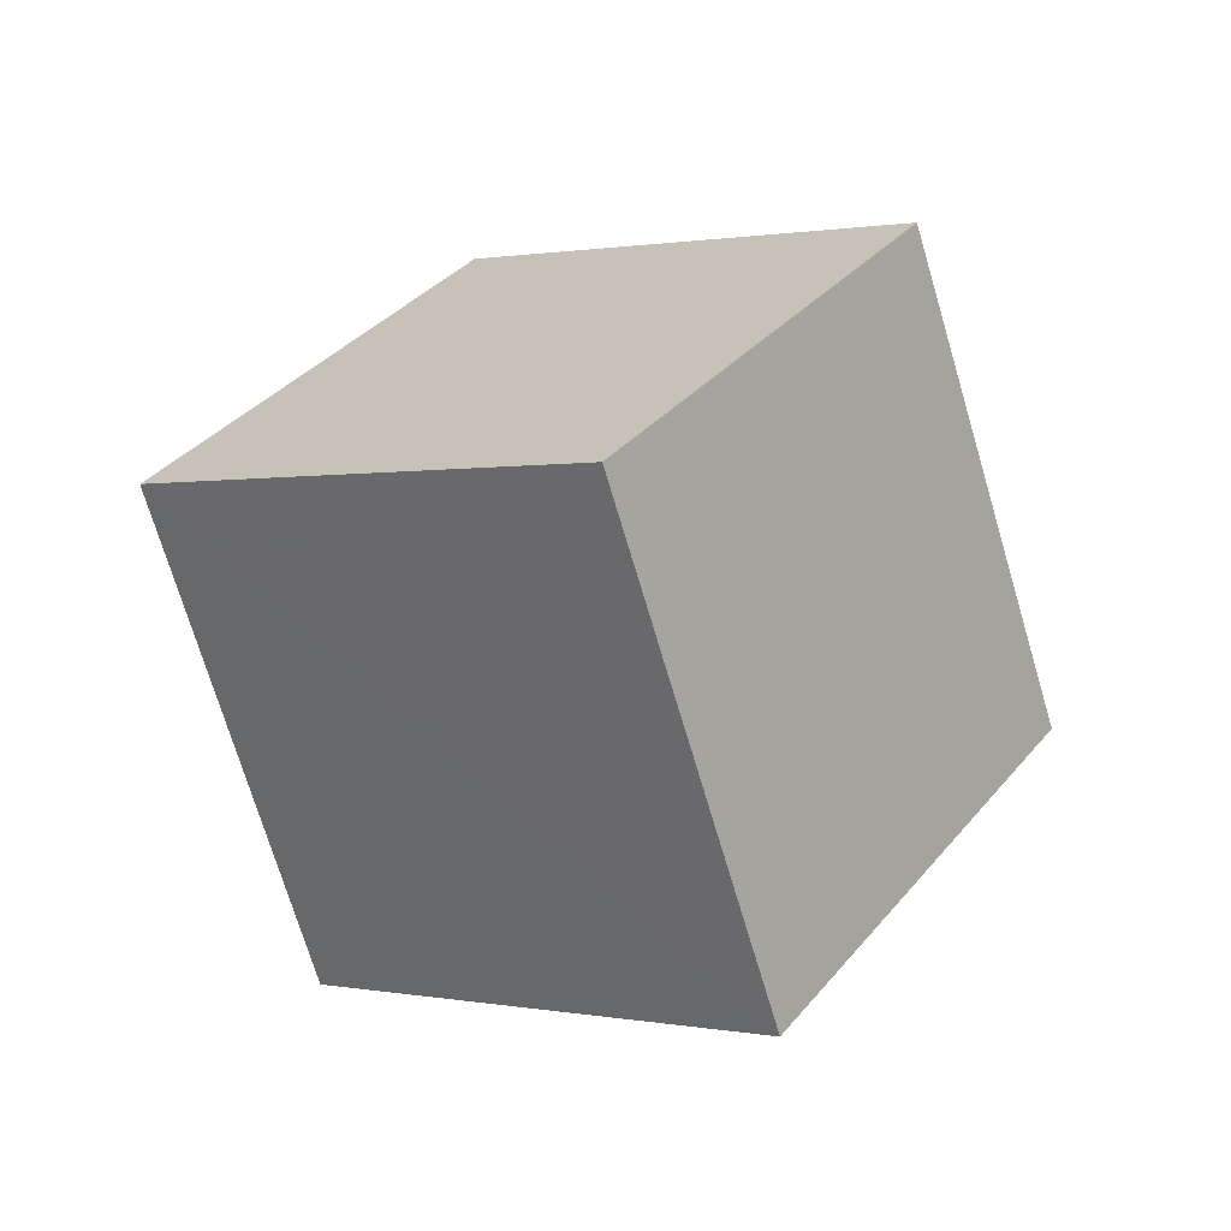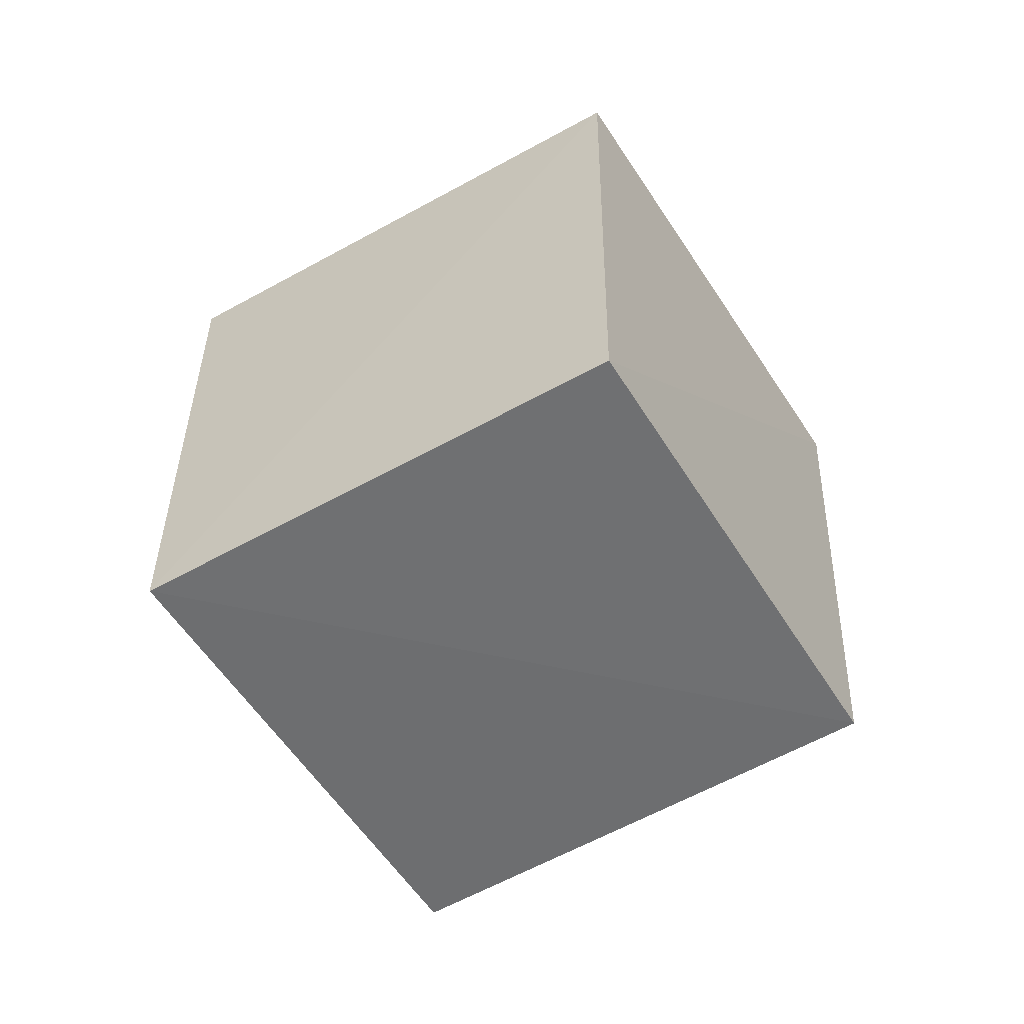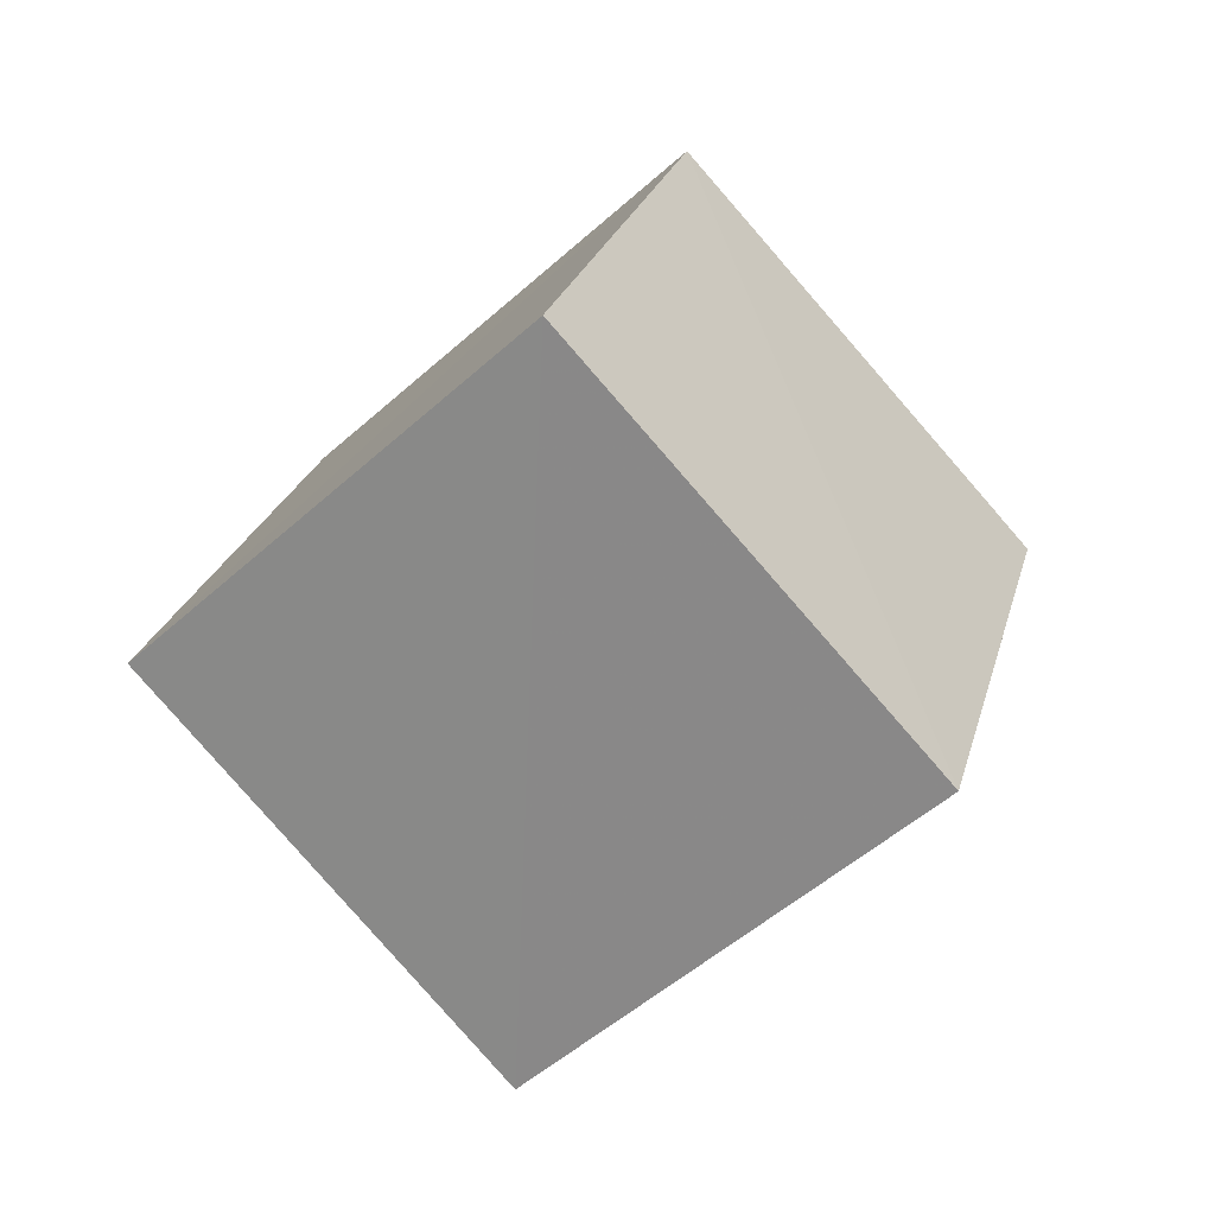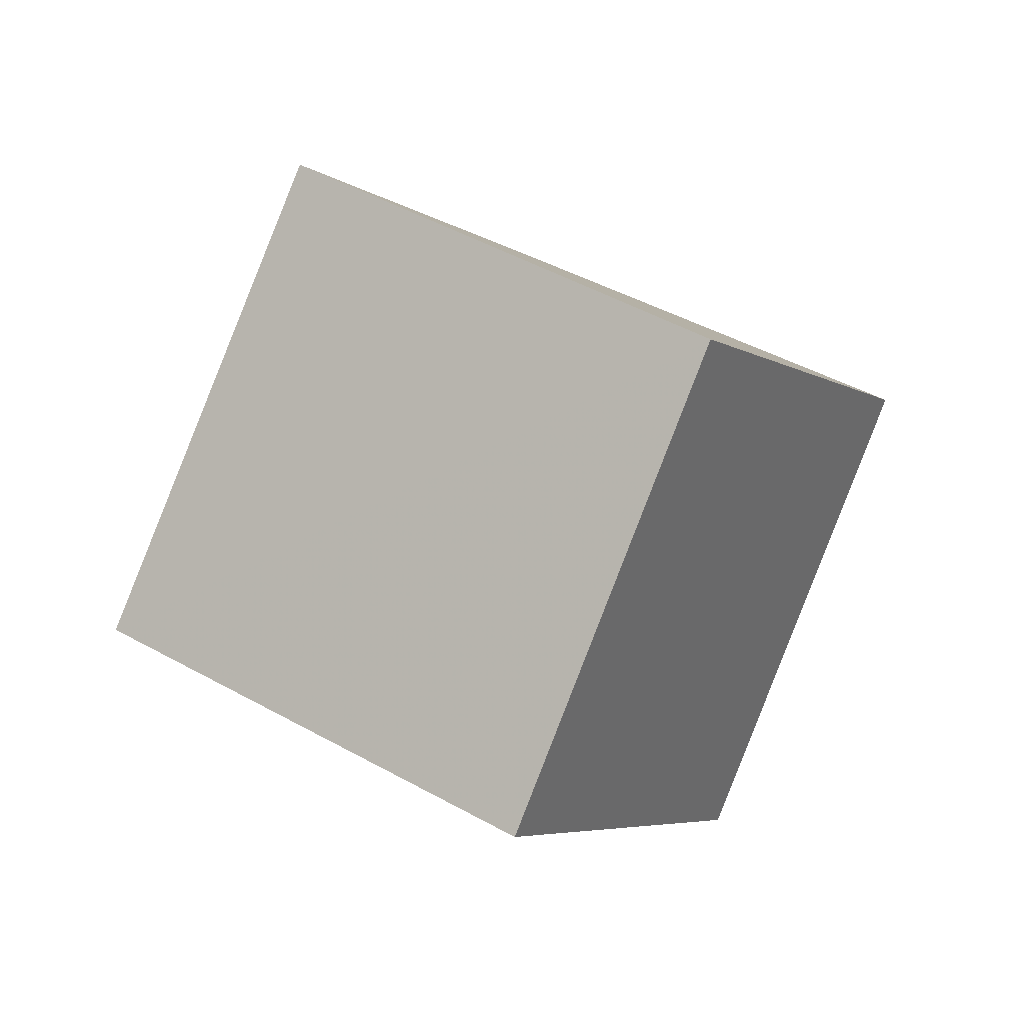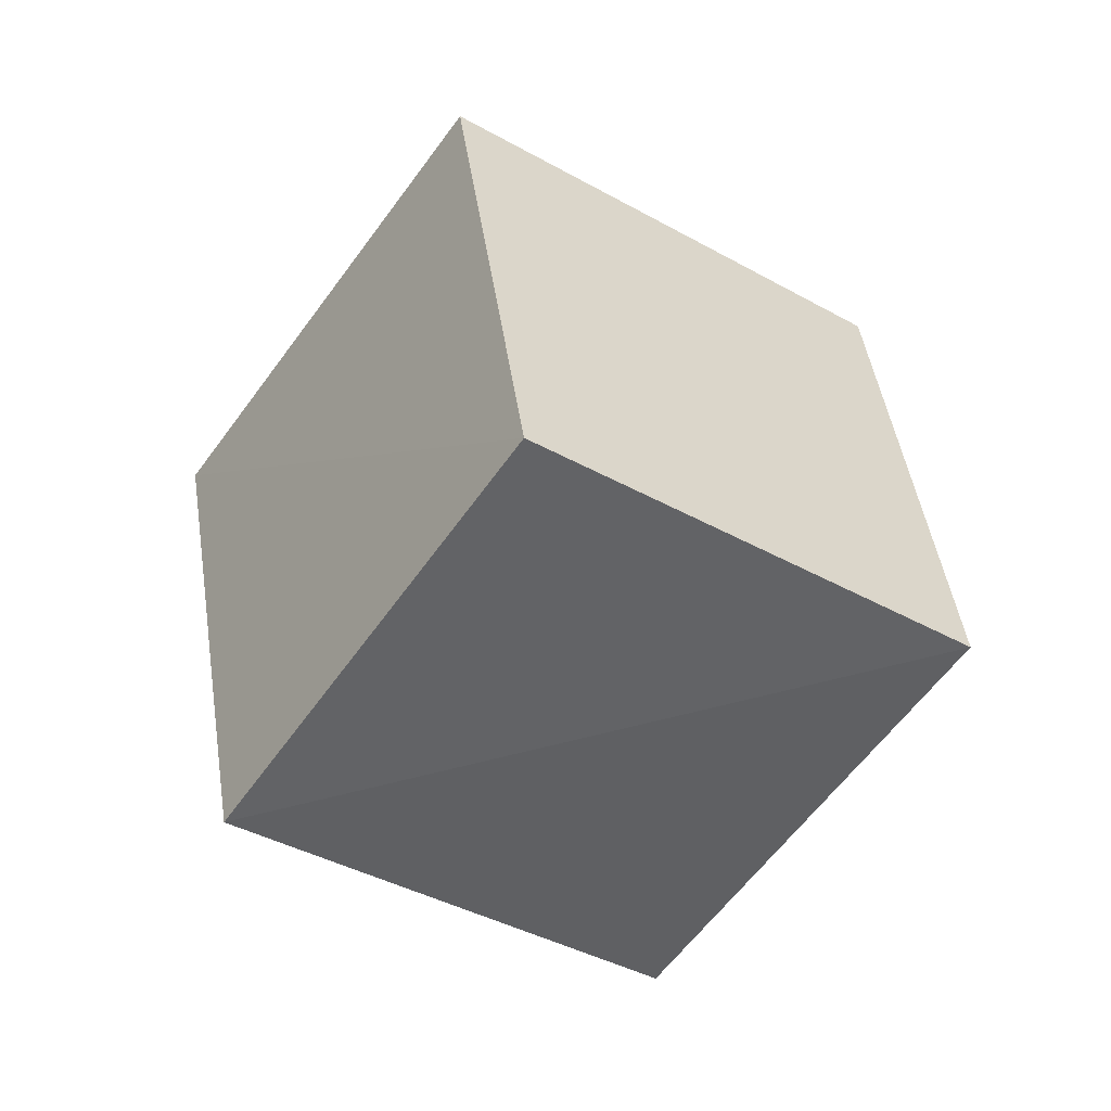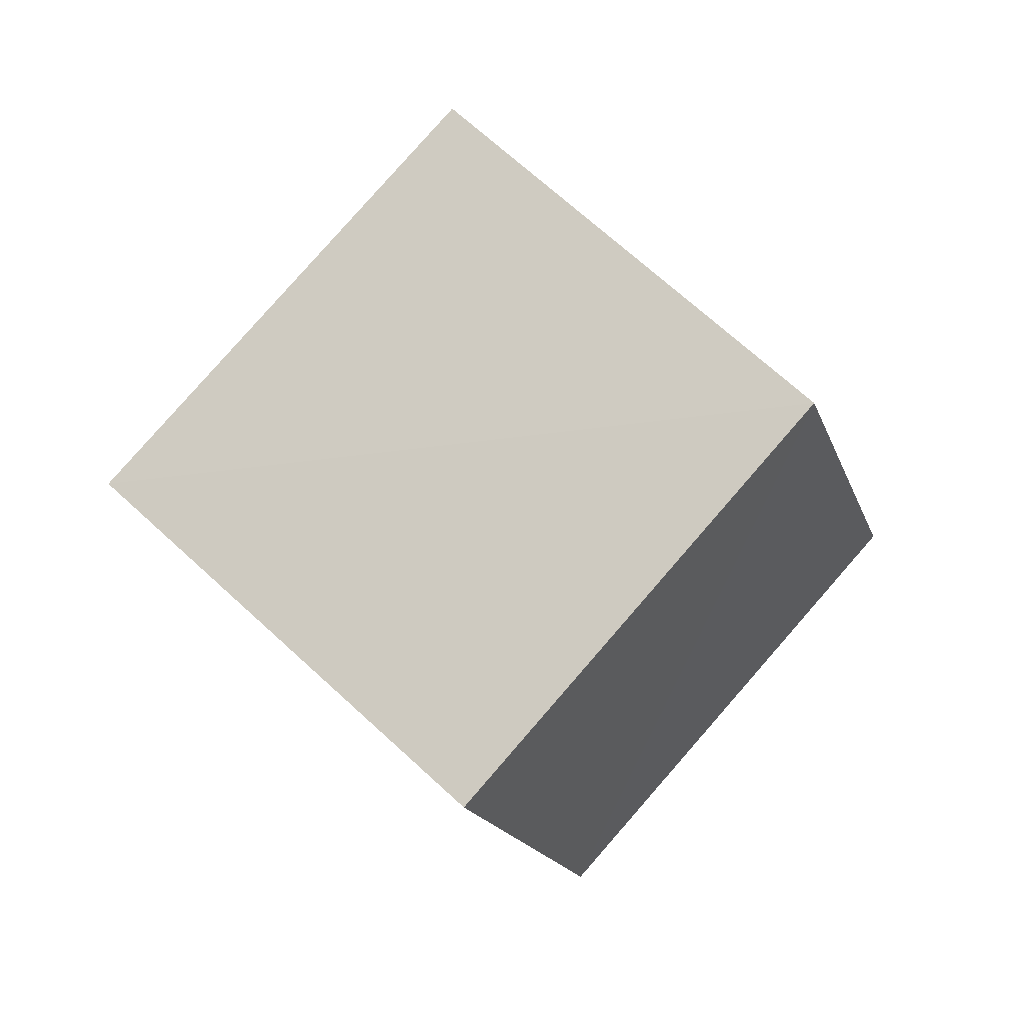
<metadata>
{"format":"obj","ext":"obj","renderer":"f3d","projection":"perspective","resolution":1024,"background":"white","views":[{"elev":-26.7,"azim":85.2,"up":"+Y"},{"elev":-12.8,"azim":66.9,"up":"+Z"},{"elev":3.5,"azim":-33.7,"up":"+Z"},{"elev":-62.1,"azim":108.6,"up":"+Z"},{"elev":60.1,"azim":123.3,"up":"+Z"},{"elev":-66.3,"azim":86.8,"up":"+Z"}]}
</metadata>
<code>
v 0.1522 -0.9426 -0.2973
v 0.5424 0.6284 -0.5576
v 0.9756 -0.1935 0.1034
v 0.2787 0.1093 0.9541
v -0.9688 0.231 -0.08967
v -0.5445 -0.613 0.5724
v -0.2778 -0.08782 -0.9566
v -0.1446 0.9433 0.2987
f 1 2 3
f 4 5 6
f 4 1 3
f 6 7 1
f 5 2 7
f 3 8 4
f 1 7 2
f 4 8 5
f 4 6 1
f 6 5 7
f 5 8 2
f 3 2 8

</code>
